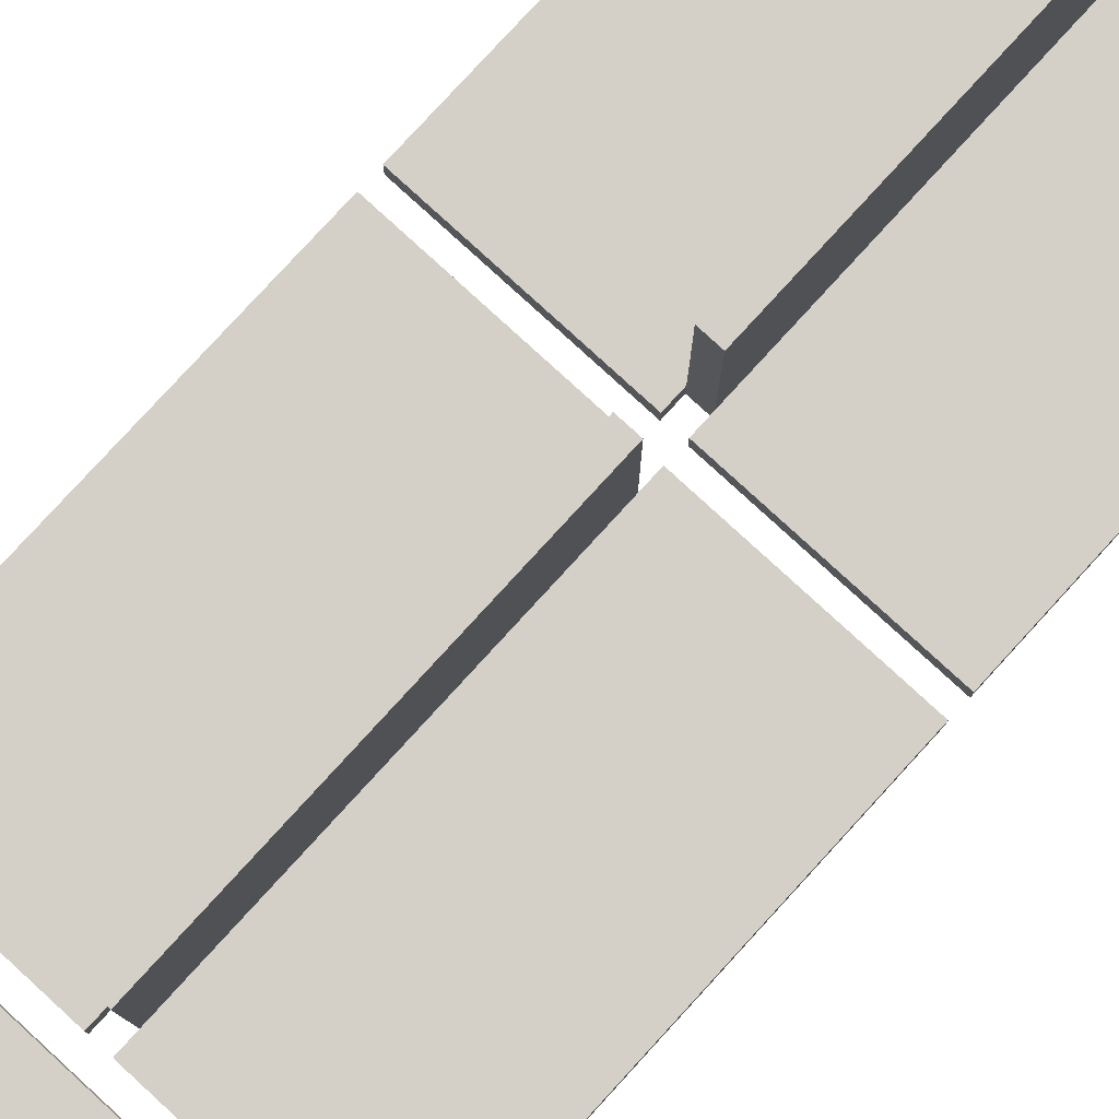
<metadata>
{"format":"obj","ext":"obj","renderer":"f3d","projection":"perspective","resolution":1024,"background":"white","views":[{"elev":79.9,"azim":42.5,"up":"+Y"}]}
</metadata>
<code>
o desk_cluster
v -30.3 1 -11.3
v -29.3 1 -11.3
v -29.2 1 -11.3
v -28.2 1 -11.3
v -30.3 1.1 -11.3
v -29.3 1.1 -11.3
v -29.2 1.1 -11.3
v -28.2 1.1 -11.3
v -29.3 1 -11.2
v -29.2 1 -11.2
v -29.3 1.1 -11.2
v -29.2 1.1 -11.2
v -29.3 1.8 -11.2
v -29.2 1.8 -11.2
v -29.8 0.1 -11.1
v -29.7 0.1 -11.1
v -28.8 0.1 -11.1
v -28.7 0.1 -11.1
v -29.7 0.7 -11.1
v -28.8 0.7 -11.1
v -29.7 0.8 -11.1
v -28.8 0.8 -11.1
v -29.8 1 -11.1
v -29.7 1 -11.1
v -28.8 1 -11.1
v -28.7 1 -11.1
v -29.8 0.1 -9.6
v -29.7 0.1 -9.6
v -28.8 0.1 -9.6
v -28.7 0.1 -9.6
v -29.7 0.7 -9.6
v -29.4 0.7 -9.6
v -29.1 0.7 -9.6
v -28.8 0.7 -9.6
v -29.8 0.8 -9.6
v -29.4 0.8 -9.6
v -29.1 0.8 -9.6
v -28.7 0.8 -9.6
v -29.8 0.8 -9.5
v -29.7 0.8 -9.5
v -28.8 0.8 -9.5
v -28.7 0.8 -9.5
v -29.8 1 -9.5
v -29.7 1 -9.5
v -28.8 1 -9.5
v -28.7 1 -9.5
v -30.3 1 -9.1
v -29.3 1 -9.1
v -29.2 1 -9.1
v -28.2 1 -9.1
v -30.3 1.1 -9.1
v -29.3 1.1 -9.1
v -29.2 1.1 -9.1
v -28.2 1.1 -9.1
v -29.3 1 -9
v -29.2 1 -9
v -29.3 1.1 -9
v -29.2 1.1 -9
v -29.3 1.8 -9
v -29.2 1.8 -9
v -29.8 0.1 -8.9
v -29.7 0.1 -8.9
v -28.8 0.1 -8.9
v -28.7 0.1 -8.9
v -29.7 0.7 -8.9
v -28.8 0.7 -8.9
v -29.7 0.8 -8.9
v -28.8 0.8 -8.9
v -29.8 1 -8.9
v -29.7 1 -8.9
v -28.8 1 -8.9
v -28.7 1 -8.9
v -29.8 0.1 -7.4
v -29.7 0.1 -7.4
v -28.8 0.1 -7.4
v -28.7 0.1 -7.4
v -29.7 0.7 -7.4
v -29.4 0.7 -7.4
v -29.1 0.7 -7.4
v -28.8 0.7 -7.4
v -29.8 0.8 -7.4
v -29.4 0.8 -7.4
v -29.1 0.8 -7.4
v -28.7 0.8 -7.4
v -29.8 0.8 -7.3
v -29.7 0.8 -7.3
v -29.3 0.8 -7.3
v -29.1 0.8 -7.3
v -28.8 0.8 -7.3
v -28.7 0.8 -7.3
v -29.3 0.9 -7.3
v -29.1 0.9 -7.3
v -29.8 1 -7.3
v -29.7 1 -7.3
v -28.8 1 -7.3
v -28.7 1 -7.3
v -30.3 1 -6.9
v -28.2 1 -6.9
v -30.3 1.1 -6.9
v -28.2 1.1 -6.9
v -29.8 0.8 -11
v -29.7 0.8 -11
v -28.8 0.8 -11
v -28.7 0.8 -11
v -29.8 1 -11
v -29.7 1 -11
v -28.8 1 -11
v -28.7 1 -11
v -29.8 0.1 -10.9
v -29.7 0.1 -10.9
v -28.8 0.1 -10.9
v -28.7 0.1 -10.9
v -29.7 0.7 -10.9
v -29.4 0.7 -10.9
v -29.1 0.7 -10.9
v -28.8 0.7 -10.9
v -29.8 0.8 -10.9
v -29.4 0.8 -10.9
v -29.1 0.8 -10.9
v -28.7 0.8 -10.9
v -29.8 0.1 -9.4
v -29.7 0.1 -9.4
v -28.8 0.1 -9.4
v -28.7 0.1 -9.4
v -29.7 0.7 -9.4
v -28.8 0.7 -9.4
v -29.7 0.8 -9.4
v -28.8 0.8 -9.4
v -29.8 1 -9.4
v -29.7 1 -9.4
v -28.8 1 -9.4
v -28.7 1 -9.4
v -29.3 1 -9.3
v -29.2 1 -9.3
v -29.3 1.1 -9.3
v -29.2 1.1 -9.3
v -29.3 1.8 -9.3
v -29.2 1.8 -9.3
v -30.3 1 -9.2
v -29.3 1 -9.2
v -29.2 1 -9.2
v -28.2 1 -9.2
v -30.3 1.1 -9.2
v -29.3 1.1 -9.2
v -29.2 1.1 -9.2
v -28.2 1.1 -9.2
v -29.8 0.8 -8.8
v -29.7 0.8 -8.8
v -28.8 0.8 -8.8
v -28.7 0.8 -8.8
v -29.8 1 -8.8
v -29.7 1 -8.8
v -28.8 1 -8.8
v -28.7 1 -8.8
v -29.8 0.1 -8.7
v -29.7 0.1 -8.7
v -28.8 0.1 -8.7
v -28.7 0.1 -8.7
v -29.7 0.7 -8.7
v -29.4 0.7 -8.7
v -29.1 0.7 -8.7
v -28.8 0.7 -8.7
v -29.8 0.8 -8.7
v -29.4 0.8 -8.7
v -29.1 0.8 -8.7
v -28.7 0.8 -8.7
v -29.8 0.1 -7.2
v -29.7 0.1 -7.2
v -28.8 0.1 -7.2
v -28.7 0.1 -7.2
v -29.7 0.7 -7.2
v -28.8 0.7 -7.2
v -29.7 0.8 -7.2
v -29.3 0.8 -7.2
v -29.1 0.8 -7.2
v -28.8 0.8 -7.2
v -29.3 0.9 -7.2
v -29.1 0.9 -7.2
v -29.8 1 -7.2
v -29.7 1 -7.2
v -28.8 1 -7.2
v -28.7 1 -7.2
v -29.3 1 -7.1
v -29.2 1 -7.1
v -29.3 1.1 -7.1
v -29.2 1.1 -7.1
v -29.3 1.8 -7.1
v -29.2 1.8 -7.1
v -30.3 1 -7
v -29.3 1 -7
v -29.2 1 -7
v -28.2 1 -7
v -30.3 1.1 -7
v -29.3 1.1 -7
v -29.2 1.1 -7
v -28.2 1.1 -7
v -30.3 1 -6.3
v -30.2 1 -6.3
v -28.3 1 -6.3
v -28.2 1 -6.3
v -30.3 1.1 -6.3
v -30.2 1.1 -6.3
v -28.3 1.1 -6.3
v -28.2 1.1 -6.3
v -30.2 1 -6.2
v -28.3 1 -6.2
v -30.2 1.1 -6.2
v -28.3 1.1 -6.2
v -30.3 1 -11.3
v -30.3 1.1 -11.3
v -30.3 1 -9.2
v -30.3 1.1 -9.2
v -30.3 1 -9.1
v -30.3 1.1 -9.1
v -30.3 1 -7
v -30.3 1.1 -7
v -30.3 1 -6.9
v -30.3 1.1 -6.9
v -30.3 1 -6.3
v -30.3 1.1 -6.3
v -30.2 1 -6.3
v -30.2 1.1 -6.3
v -30.2 1 -6.2
v -30.2 1.1 -6.2
v -29.8 0.1 -11.1
v -29.8 1 -11.1
v -29.8 0.8 -11
v -29.8 1 -11
v -29.8 0.1 -10.9
v -29.8 0.8 -10.9
v -29.8 0.1 -9.6
v -29.8 0.8 -9.6
v -29.8 0.8 -9.5
v -29.8 1 -9.5
v -29.8 0.1 -9.4
v -29.8 1 -9.4
v -29.8 0.1 -8.9
v -29.8 1 -8.9
v -29.8 0.8 -8.8
v -29.8 1 -8.8
v -29.8 0.1 -8.7
v -29.8 0.8 -8.7
v -29.8 0.1 -7.4
v -29.8 0.8 -7.4
v -29.8 0.8 -7.3
v -29.8 1 -7.3
v -29.8 0.1 -7.2
v -29.8 1 -7.2
v -29.4 0.7 -10.9
v -29.4 0.8 -10.9
v -29.4 0.7 -9.6
v -29.4 0.8 -9.6
v -29.4 0.7 -8.7
v -29.4 0.8 -8.7
v -29.4 0.7 -7.4
v -29.4 0.8 -7.4
v -29.3 1.1 -11.2
v -29.3 1.8 -11.2
v -29.3 1.1 -9.3
v -29.3 1.8 -9.3
v -29.3 1.1 -9
v -29.3 1.8 -9
v -29.3 0.8 -7.3
v -29.3 0.9 -7.3
v -29.3 0.8 -7.2
v -29.3 0.9 -7.2
v -29.3 1.1 -7.1
v -29.3 1.8 -7.1
v -29.2 1 -11.3
v -29.2 1.1 -11.3
v -29.2 1 -11.2
v -29.2 1.1 -11.2
v -29.2 1 -9.3
v -29.2 1.1 -9.3
v -29.2 1 -9.2
v -29.2 1.1 -9.2
v -29.2 1 -9.1
v -29.2 1.1 -9.1
v -29.2 1 -9
v -29.2 1.1 -9
v -29.2 1 -7.1
v -29.2 1.1 -7.1
v -29.2 1 -7
v -29.2 1.1 -7
v -28.8 0.1 -11.1
v -28.8 0.7 -11.1
v -28.8 0.8 -11.1
v -28.8 1 -11.1
v -28.8 0.8 -11
v -28.8 1 -11
v -28.8 0.1 -10.9
v -28.8 0.7 -10.9
v -28.8 0.1 -9.6
v -28.8 0.7 -9.6
v -28.8 0.8 -9.5
v -28.8 1 -9.5
v -28.8 0.1 -9.4
v -28.8 0.7 -9.4
v -28.8 0.8 -9.4
v -28.8 1 -9.4
v -28.8 0.1 -8.9
v -28.8 0.7 -8.9
v -28.8 0.8 -8.9
v -28.8 1 -8.9
v -28.8 0.8 -8.8
v -28.8 1 -8.8
v -28.8 0.1 -8.7
v -28.8 0.7 -8.7
v -28.8 0.1 -7.4
v -28.8 0.7 -7.4
v -28.8 0.8 -7.3
v -28.8 1 -7.3
v -28.8 0.1 -7.2
v -28.8 0.7 -7.2
v -28.8 0.8 -7.2
v -28.8 1 -7.2
v -29.7 0.1 -11.1
v -29.7 0.7 -11.1
v -29.7 0.8 -11.1
v -29.7 1 -11.1
v -29.7 0.8 -11
v -29.7 1 -11
v -29.7 0.1 -10.9
v -29.7 0.7 -10.9
v -29.7 0.1 -9.6
v -29.7 0.7 -9.6
v -29.7 0.8 -9.5
v -29.7 1 -9.5
v -29.7 0.1 -9.4
v -29.7 0.7 -9.4
v -29.7 0.8 -9.4
v -29.7 1 -9.4
v -29.7 0.1 -8.9
v -29.7 0.7 -8.9
v -29.7 0.8 -8.9
v -29.7 1 -8.9
v -29.7 0.8 -8.8
v -29.7 1 -8.8
v -29.7 0.1 -8.7
v -29.7 0.7 -8.7
v -29.7 0.1 -7.4
v -29.7 0.7 -7.4
v -29.7 0.8 -7.3
v -29.7 1 -7.3
v -29.7 0.1 -7.2
v -29.7 0.7 -7.2
v -29.7 0.8 -7.2
v -29.7 1 -7.2
v -29.3 1 -11.3
v -29.3 1.1 -11.3
v -29.3 1 -11.2
v -29.3 1.1 -11.2
v -29.3 1 -9.3
v -29.3 1.1 -9.3
v -29.3 1 -9.2
v -29.3 1.1 -9.2
v -29.3 1 -9.1
v -29.3 1.1 -9.1
v -29.3 1 -9
v -29.3 1.1 -9
v -29.3 1 -7.1
v -29.3 1.1 -7.1
v -29.3 1 -7
v -29.3 1.1 -7
v -29.2 1.1 -11.2
v -29.2 1.8 -11.2
v -29.2 1.1 -9.3
v -29.2 1.8 -9.3
v -29.2 1.1 -9
v -29.2 1.8 -9
v -29.2 1.1 -7.1
v -29.2 1.8 -7.1
v -29.1 0.7 -10.9
v -29.1 0.8 -10.9
v -29.1 0.7 -9.6
v -29.1 0.8 -9.6
v -29.1 0.7 -8.7
v -29.1 0.8 -8.7
v -29.1 0.7 -7.4
v -29.1 0.8 -7.4
v -29.1 0.8 -7.3
v -29.1 0.9 -7.3
v -29.1 0.8 -7.2
v -29.1 0.9 -7.2
v -28.7 0.1 -11.1
v -28.7 1 -11.1
v -28.7 0.8 -11
v -28.7 1 -11
v -28.7 0.1 -10.9
v -28.7 0.8 -10.9
v -28.7 0.1 -9.6
v -28.7 0.8 -9.6
v -28.7 0.8 -9.5
v -28.7 1 -9.5
v -28.7 0.1 -9.4
v -28.7 1 -9.4
v -28.7 0.1 -8.9
v -28.7 1 -8.9
v -28.7 0.8 -8.8
v -28.7 1 -8.8
v -28.7 0.1 -8.7
v -28.7 0.8 -8.7
v -28.7 0.1 -7.4
v -28.7 0.8 -7.4
v -28.7 0.8 -7.3
v -28.7 1 -7.3
v -28.7 0.1 -7.2
v -28.7 1 -7.2
v -28.3 1 -6.3
v -28.3 1.1 -6.3
v -28.3 1 -6.2
v -28.3 1.1 -6.2
v -28.2 1 -11.3
v -28.2 1.1 -11.3
v -28.2 1 -9.2
v -28.2 1.1 -9.2
v -28.2 1 -9.1
v -28.2 1.1 -9.1
v -28.2 1 -7
v -28.2 1.1 -7
v -28.2 1 -6.9
v -28.2 1.1 -6.9
v -28.2 1 -6.3
v -28.2 1.1 -6.3
v -29.8 0.1 -11.1
v -29.8 0.1 -10.9
v -29.8 0.1 -9.6
v -29.8 0.1 -9.4
v -29.8 0.1 -8.9
v -29.8 0.1 -8.7
v -29.8 0.1 -7.4
v -29.8 0.1 -7.2
v -29.7 0.1 -11.1
v -29.7 0.1 -10.9
v -29.7 0.1 -9.6
v -29.7 0.1 -9.4
v -29.7 0.1 -8.9
v -29.7 0.1 -8.7
v -29.7 0.1 -7.4
v -29.7 0.1 -7.2
v -28.8 0.1 -11.1
v -28.8 0.1 -10.9
v -28.8 0.1 -9.6
v -28.8 0.1 -9.4
v -28.8 0.1 -8.9
v -28.8 0.1 -8.7
v -28.8 0.1 -7.4
v -28.8 0.1 -7.2
v -28.7 0.1 -11.1
v -28.7 0.1 -10.9
v -28.7 0.1 -9.6
v -28.7 0.1 -9.4
v -28.7 0.1 -8.9
v -28.7 0.1 -8.7
v -28.7 0.1 -7.4
v -28.7 0.1 -7.2
v -29.7 0.7 -11.1
v -29.7 0.7 -10.9
v -29.7 0.7 -9.6
v -29.7 0.7 -9.4
v -29.7 0.7 -8.9
v -29.7 0.7 -8.7
v -29.7 0.7 -7.4
v -29.7 0.7 -7.2
v -29.4 0.7 -10.9
v -29.4 0.7 -9.6
v -29.4 0.7 -8.7
v -29.4 0.7 -7.4
v -29.1 0.7 -10.9
v -29.1 0.7 -9.6
v -29.1 0.7 -8.7
v -29.1 0.7 -7.4
v -28.8 0.7 -11.1
v -28.8 0.7 -10.9
v -28.8 0.7 -9.6
v -28.8 0.7 -9.4
v -28.8 0.7 -8.9
v -28.8 0.7 -8.7
v -28.8 0.7 -7.4
v -28.8 0.7 -7.2
v -30.3 1 -11.3
v -30.3 1 -9.2
v -30.3 1 -9.1
v -30.3 1 -7
v -30.3 1 -6.9
v -30.3 1 -6.3
v -30.2 1 -6.3
v -30.2 1 -6.2
v -29.8 1 -11.1
v -29.8 1 -11
v -29.8 1 -9.5
v -29.8 1 -9.4
v -29.8 1 -8.9
v -29.8 1 -8.8
v -29.8 1 -7.3
v -29.8 1 -7.2
v -29.7 1 -11.1
v -29.7 1 -11
v -29.7 1 -9.5
v -29.7 1 -9.4
v -29.7 1 -8.9
v -29.7 1 -8.8
v -29.7 1 -7.3
v -29.7 1 -7.2
v -29.3 1 -11.3
v -29.3 1 -11.2
v -29.3 1 -9.3
v -29.3 1 -9.2
v -29.3 1 -9.1
v -29.3 1 -9
v -29.3 1 -7.1
v -29.3 1 -7
v -29.2 1 -11.3
v -29.2 1 -11.2
v -29.2 1 -9.3
v -29.2 1 -9.2
v -29.2 1 -9.1
v -29.2 1 -9
v -29.2 1 -7.1
v -29.2 1 -7
v -28.8 1 -11.1
v -28.8 1 -11
v -28.8 1 -9.5
v -28.8 1 -9.4
v -28.8 1 -8.9
v -28.8 1 -8.8
v -28.8 1 -7.3
v -28.8 1 -7.2
v -28.7 1 -11.1
v -28.7 1 -11
v -28.7 1 -9.5
v -28.7 1 -9.4
v -28.7 1 -8.9
v -28.7 1 -8.8
v -28.7 1 -7.3
v -28.7 1 -7.2
v -28.3 1 -6.3
v -28.3 1 -6.2
v -28.2 1 -11.3
v -28.2 1 -9.2
v -28.2 1 -9.1
v -28.2 1 -7
v -28.2 1 -6.9
v -28.2 1 -6.3
v -29.8 0.8 -11
v -29.8 0.8 -10.9
v -29.8 0.8 -9.6
v -29.8 0.8 -9.5
v -29.8 0.8 -8.8
v -29.8 0.8 -8.7
v -29.8 0.8 -7.4
v -29.8 0.8 -7.3
v -29.7 0.8 -11.1
v -29.7 0.8 -11
v -29.7 0.8 -9.5
v -29.7 0.8 -9.4
v -29.7 0.8 -8.9
v -29.7 0.8 -8.8
v -29.7 0.8 -7.3
v -29.7 0.8 -7.2
v -29.4 0.8 -10.9
v -29.4 0.8 -9.6
v -29.4 0.8 -8.7
v -29.4 0.8 -7.4
v -29.3 0.8 -7.3
v -29.3 0.8 -7.2
v -29.1 0.8 -10.9
v -29.1 0.8 -9.6
v -29.1 0.8 -8.7
v -29.1 0.8 -7.4
v -29.1 0.8 -7.3
v -29.1 0.8 -7.2
v -28.8 0.8 -11.1
v -28.8 0.8 -11
v -28.8 0.8 -9.5
v -28.8 0.8 -9.4
v -28.8 0.8 -8.9
v -28.8 0.8 -8.8
v -28.8 0.8 -7.3
v -28.8 0.8 -7.2
v -28.7 0.8 -11
v -28.7 0.8 -10.9
v -28.7 0.8 -9.6
v -28.7 0.8 -9.5
v -28.7 0.8 -8.8
v -28.7 0.8 -8.7
v -28.7 0.8 -7.4
v -28.7 0.8 -7.3
v -29.3 0.9 -7.3
v -29.3 0.9 -7.2
v -29.1 0.9 -7.3
v -29.1 0.9 -7.2
v -30.3 1.1 -11.3
v -30.3 1.1 -9.2
v -30.3 1.1 -9.1
v -30.3 1.1 -7
v -30.3 1.1 -6.9
v -30.3 1.1 -6.3
v -30.2 1.1 -6.3
v -30.2 1.1 -6.2
v -29.3 1.1 -11.3
v -29.3 1.1 -11.2
v -29.3 1.1 -9.3
v -29.3 1.1 -9.2
v -29.3 1.1 -9.1
v -29.3 1.1 -9
v -29.3 1.1 -7.1
v -29.3 1.1 -7
v -29.2 1.1 -11.3
v -29.2 1.1 -11.2
v -29.2 1.1 -9.3
v -29.2 1.1 -9.2
v -29.2 1.1 -9.1
v -29.2 1.1 -9
v -29.2 1.1 -7.1
v -29.2 1.1 -7
v -28.3 1.1 -6.3
v -28.3 1.1 -6.2
v -28.2 1.1 -11.3
v -28.2 1.1 -9.2
v -28.2 1.1 -9.1
v -28.2 1.1 -7
v -28.2 1.1 -6.9
v -28.2 1.1 -6.3
v -29.3 1.8 -11.2
v -29.3 1.8 -9.3
v -29.3 1.8 -9
v -29.3 1.8 -7.1
v -29.2 1.8 -11.2
v -29.2 1.8 -9.3
v -29.2 1.8 -9
v -29.2 1.8 -7.1
f 5 2 1
f 6 2 5
f 7 4 3
f 8 4 7
f 11 10 9
f 12 10 11
f 13 12 11
f 14 12 13
f 19 16 15
f 20 18 17
f 21 19 15
f 21 20 19
f 22 18 20
f 22 20 21
f 23 21 15
f 24 21 23
f 25 18 22
f 26 18 25
f 31 28 27
f 34 30 29
f 35 32 31
f 35 31 27
f 36 32 35
f 37 34 33
f 38 30 34
f 38 34 37
f 43 40 39
f 44 40 43
f 45 42 41
f 46 42 45
f 51 48 47
f 52 48 51
f 53 50 49
f 54 50 53
f 57 56 55
f 58 56 57
f 59 58 57
f 60 58 59
f 65 62 61
f 66 64 63
f 67 65 61
f 67 66 65
f 68 64 66
f 68 66 67
f 69 67 61
f 70 67 69
f 71 64 68
f 72 64 71
f 77 74 73
f 80 76 75
f 81 78 77
f 81 77 73
f 82 78 81
f 83 80 79
f 84 76 80
f 84 80 83
f 91 88 87
f 92 88 91
f 93 86 85
f 94 86 93
f 95 90 89
f 96 90 95
f 99 98 97
f 100 98 99
f 101 102 105
f 105 102 106
f 103 104 107
f 107 104 108
f 109 110 113
f 111 112 116
f 113 114 117
f 109 113 117
f 117 114 118
f 115 116 119
f 116 112 120
f 119 116 120
f 121 122 125
f 123 124 126
f 121 125 127
f 125 126 127
f 126 124 128
f 127 126 128
f 121 127 129
f 129 127 130
f 128 124 131
f 131 124 132
f 133 134 135
f 135 134 136
f 135 136 137
f 137 136 138
f 139 140 143
f 143 140 144
f 141 142 145
f 145 142 146
f 147 148 151
f 151 148 152
f 149 150 153
f 153 150 154
f 155 156 159
f 157 158 162
f 159 160 163
f 155 159 163
f 163 160 164
f 161 162 165
f 162 158 166
f 165 162 166
f 167 168 171
f 169 170 172
f 167 171 173
f 171 172 173
f 173 172 174
f 174 172 175
f 172 170 176
f 175 172 176
f 174 175 177
f 177 175 178
f 167 173 179
f 179 173 180
f 176 170 181
f 181 170 182
f 183 184 185
f 185 184 186
f 185 186 187
f 187 186 188
f 189 190 193
f 193 190 194
f 191 192 195
f 195 192 196
f 197 198 201
f 201 198 202
f 199 200 203
f 203 200 204
f 205 206 207
f 207 206 208
f 211 210 209
f 212 210 211
f 215 214 213
f 216 214 215
f 219 218 217
f 220 218 219
f 223 222 221
f 224 222 223
f 227 226 225
f 228 226 227
f 229 227 225
f 230 227 229
f 233 232 231
f 235 233 231
f 235 234 233
f 236 234 235
f 239 238 237
f 240 238 239
f 241 239 237
f 242 239 241
f 245 244 243
f 247 245 243
f 247 246 245
f 248 246 247
f 251 250 249
f 252 250 251
f 255 254 253
f 256 254 255
f 259 258 257
f 260 258 259
f 265 264 263
f 266 264 265
f 267 262 261
f 268 262 267
f 271 270 269
f 272 270 271
f 275 274 273
f 276 274 275
f 279 278 277
f 280 278 279
f 283 282 281
f 284 282 283
f 289 288 287
f 290 288 289
f 291 286 285
f 292 286 291
f 297 294 293
f 298 294 297
f 299 296 295
f 300 296 299
f 305 304 303
f 306 304 305
f 307 302 301
f 308 302 307
f 313 310 309
f 314 310 313
f 315 312 311
f 316 312 315
f 319 320 321
f 321 320 322
f 317 318 323
f 323 318 324
f 325 326 329
f 329 326 330
f 327 328 331
f 331 328 332
f 335 336 337
f 337 336 338
f 333 334 339
f 339 334 340
f 341 342 345
f 345 342 346
f 343 344 347
f 347 344 348
f 349 350 351
f 351 350 352
f 353 354 355
f 355 354 356
f 357 358 359
f 359 358 360
f 361 362 363
f 363 362 364
f 365 366 367
f 367 366 368
f 369 370 371
f 371 370 372
f 373 374 375
f 375 374 376
f 377 378 379
f 379 378 380
f 381 382 383
f 383 382 384
f 385 386 387
f 387 386 388
f 385 387 389
f 389 387 390
f 391 392 393
f 391 393 395
f 393 394 395
f 395 394 396
f 397 398 399
f 399 398 400
f 397 399 401
f 401 399 402
f 403 404 405
f 403 405 407
f 405 406 407
f 407 406 408
f 409 410 411
f 411 410 412
f 413 414 415
f 415 414 416
f 417 418 419
f 419 418 420
f 421 422 423
f 423 422 424
f 433 426 425
f 434 426 433
f 435 428 427
f 436 428 435
f 437 430 429
f 438 430 437
f 439 432 431
f 440 432 439
f 449 442 441
f 450 442 449
f 451 444 443
f 452 444 451
f 453 446 445
f 454 446 453
f 455 448 447
f 456 448 455
f 465 458 457
f 466 460 459
f 467 462 461
f 468 464 463
f 469 465 457
f 469 466 465
f 470 460 466
f 470 466 469
f 471 467 461
f 471 468 467
f 472 464 468
f 472 468 471
f 473 469 457
f 474 469 473
f 475 460 470
f 476 460 475
f 477 471 461
f 478 471 477
f 479 464 472
f 480 464 479
f 487 486 485
f 489 482 481
f 490 482 489
f 491 482 490
f 492 482 491
f 493 484 483
f 494 484 493
f 495 484 494
f 496 484 495
f 497 489 481
f 498 491 490
f 499 491 498
f 500 482 492
f 501 493 483
f 502 495 494
f 503 495 502
f 504 484 496
f 505 499 498
f 505 497 481
f 505 500 499
f 505 498 497
f 506 500 505
f 507 482 500
f 507 500 506
f 508 482 507
f 509 504 503
f 509 503 502
f 509 501 483
f 509 502 501
f 510 504 509
f 511 484 504
f 511 504 510
f 512 484 511
f 514 507 506
f 515 507 514
f 518 511 510
f 519 511 518
f 521 516 515
f 521 514 513
f 521 515 514
f 522 516 521
f 523 516 522
f 524 516 523
f 525 520 519
f 525 519 518
f 525 518 517
f 526 520 525
f 527 520 526
f 528 520 527
f 529 521 513
f 530 523 522
f 531 523 530
f 532 516 524
f 533 525 517
f 534 527 526
f 535 527 534
f 536 520 528
f 537 488 487
f 537 487 485
f 538 488 537
f 539 531 530
f 539 529 513
f 539 532 531
f 539 530 529
f 540 516 532
f 540 532 539
f 541 536 535
f 541 535 534
f 541 533 517
f 541 534 533
f 542 520 536
f 542 536 541
f 543 537 485
f 544 537 543
f 545 546 554
f 547 548 555
f 549 550 558
f 551 552 559
f 553 554 561
f 554 546 561
f 555 556 562
f 547 555 562
f 557 558 563
f 558 550 563
f 559 560 564
f 551 559 564
f 564 560 565
f 563 564 565
f 565 560 566
f 561 562 567
f 553 561 567
f 562 556 568
f 567 562 568
f 557 563 569
f 563 565 569
f 569 565 570
f 570 565 571
f 553 567 573
f 573 567 574
f 568 556 575
f 575 556 576
f 557 569 577
f 577 569 578
f 571 572 579
f 570 571 579
f 579 572 580
f 574 567 581
f 581 567 582
f 568 575 583
f 583 575 584
f 578 569 585
f 585 569 586
f 570 579 587
f 587 579 588
f 589 590 591
f 591 590 592
f 597 598 599
f 593 594 601
f 601 594 602
f 602 594 603
f 603 594 604
f 595 596 605
f 605 596 606
f 606 596 607
f 607 596 608
f 599 600 617
f 597 599 617
f 617 600 618
f 609 610 619
f 610 611 619
f 611 612 619
f 619 612 620
f 615 616 621
f 614 615 621
f 613 614 621
f 621 616 622
f 597 617 623
f 623 617 624
f 625 626 629
f 629 626 630
f 627 628 631
f 631 628 632

</code>
